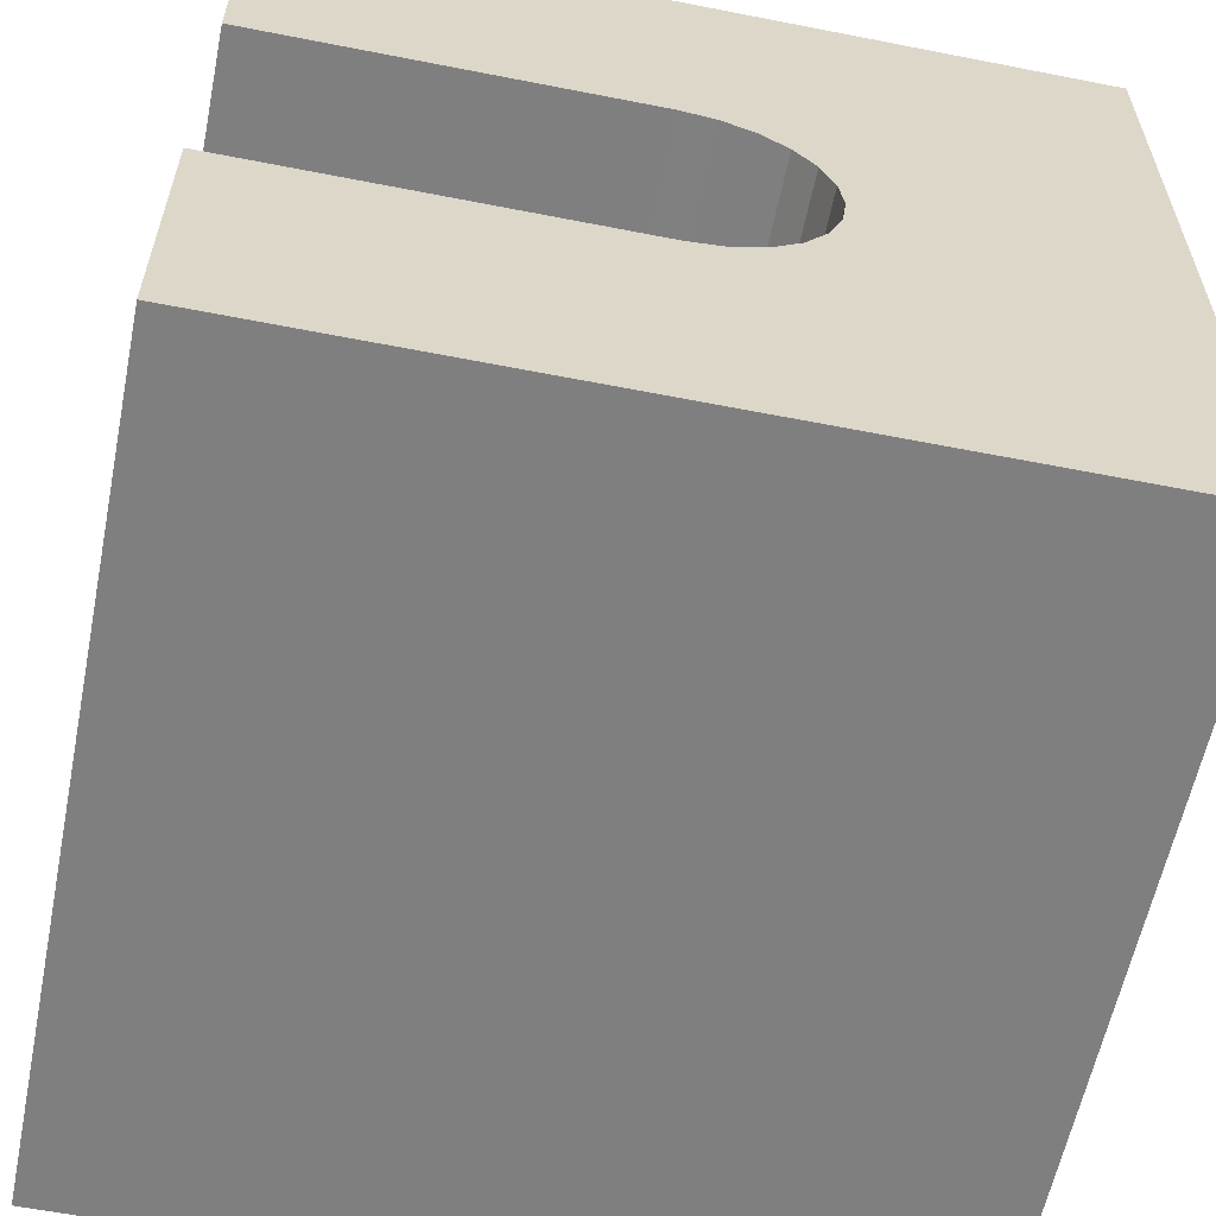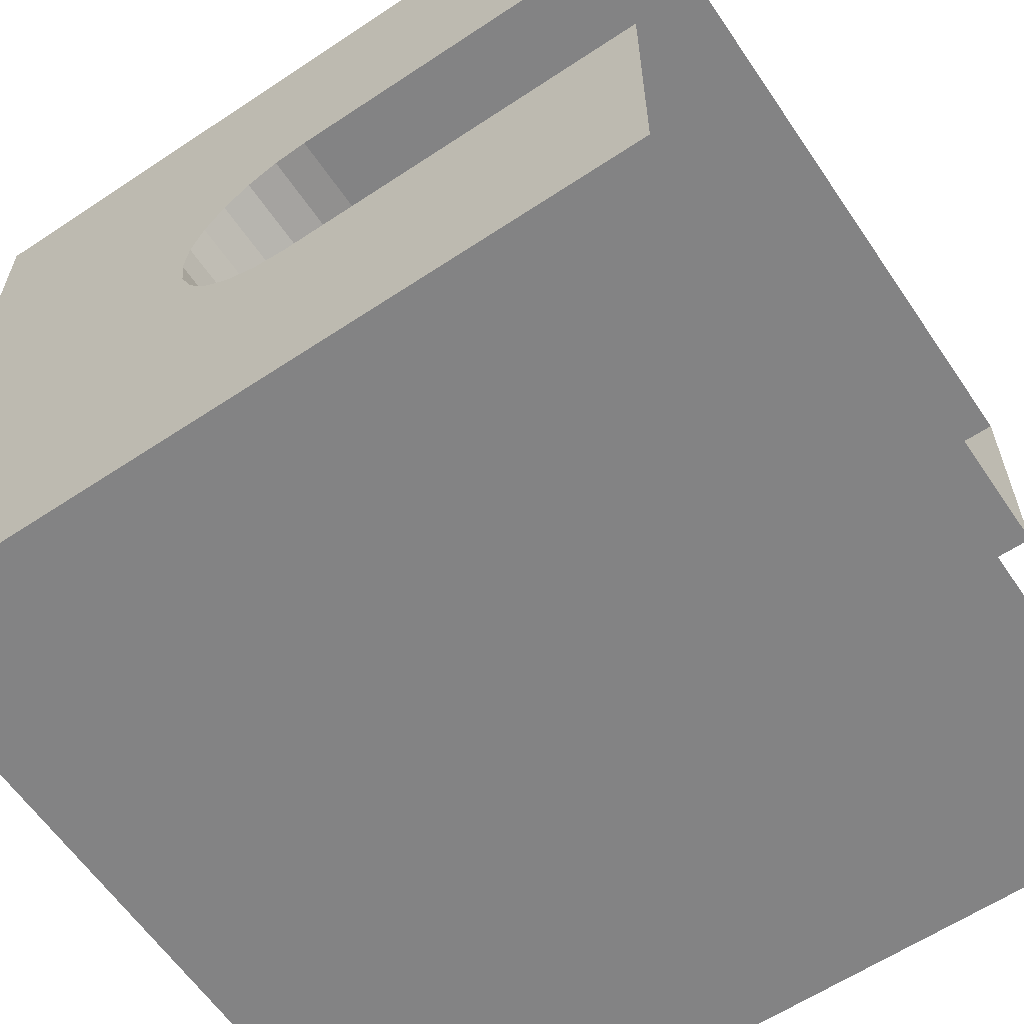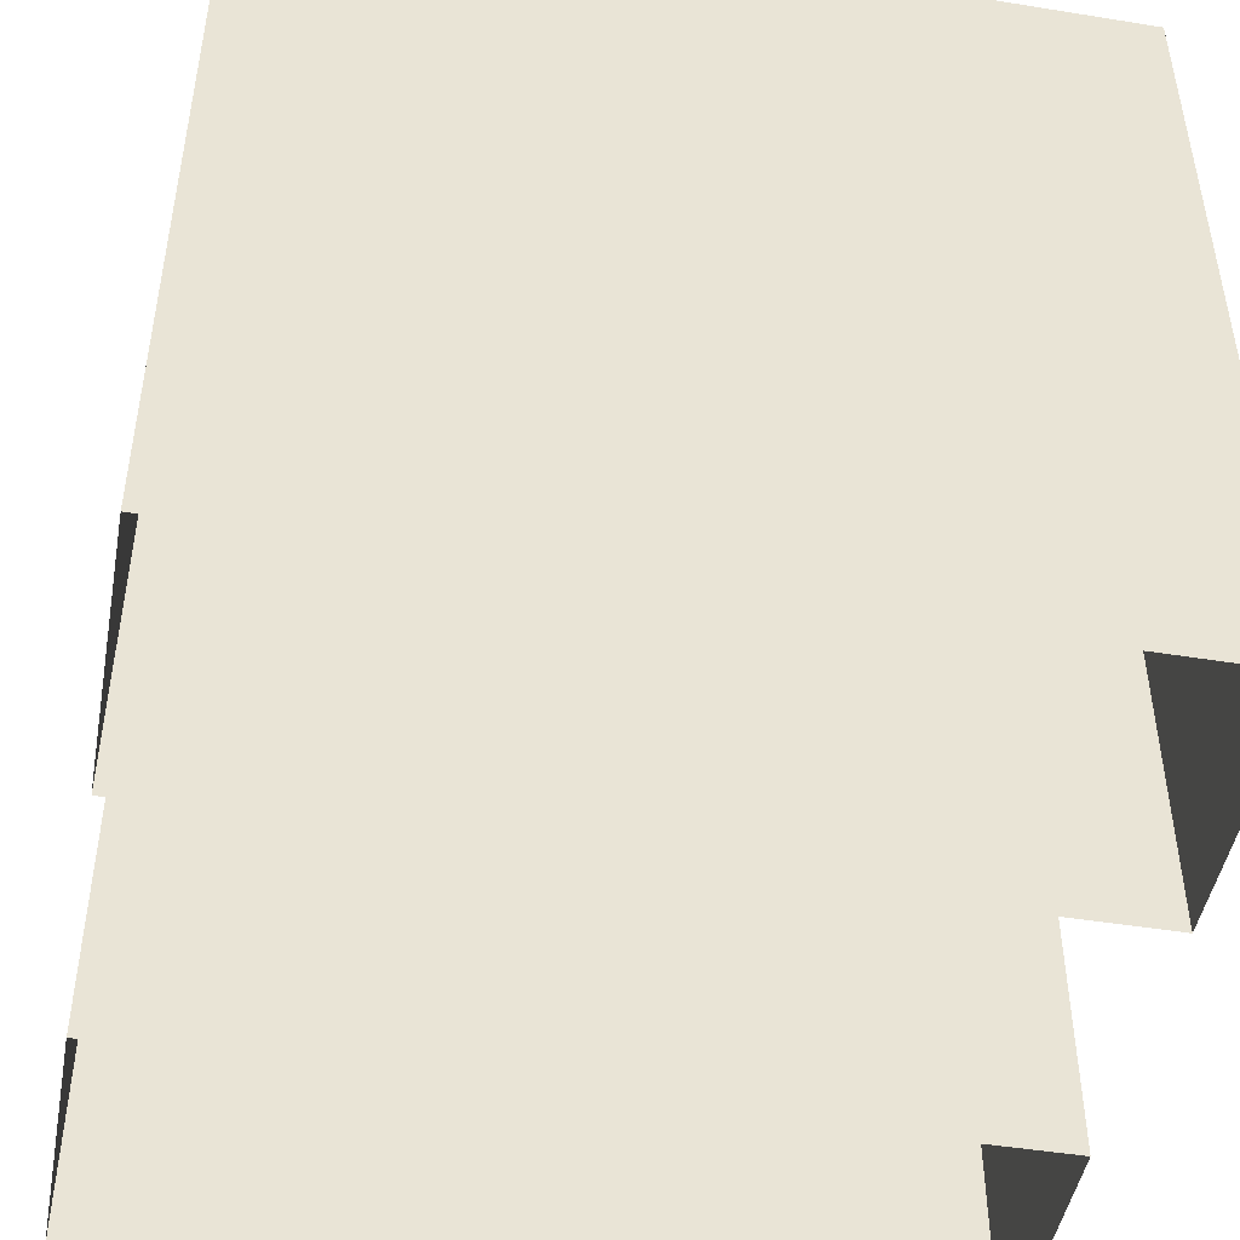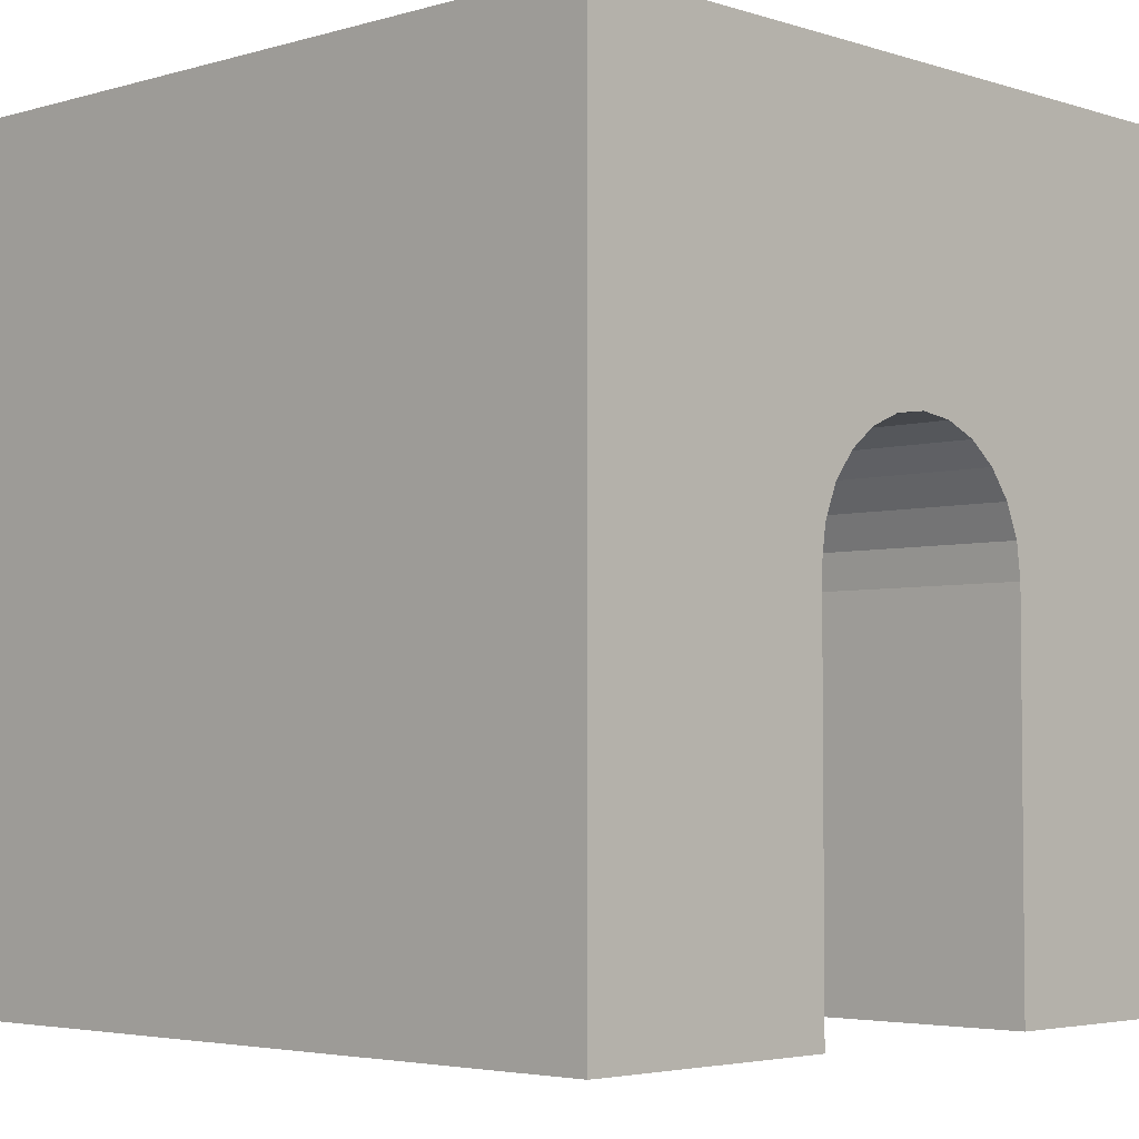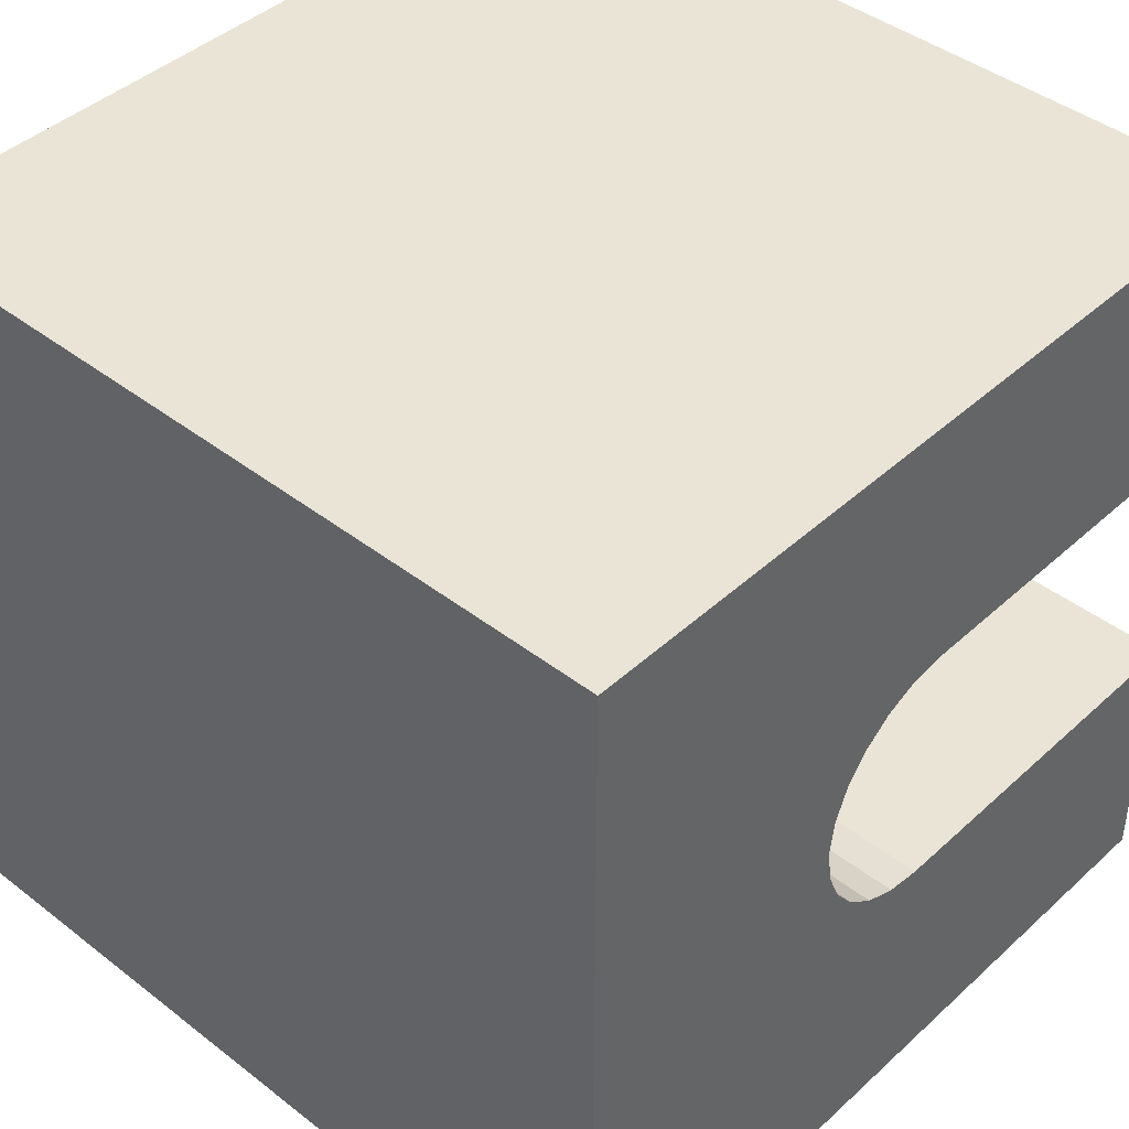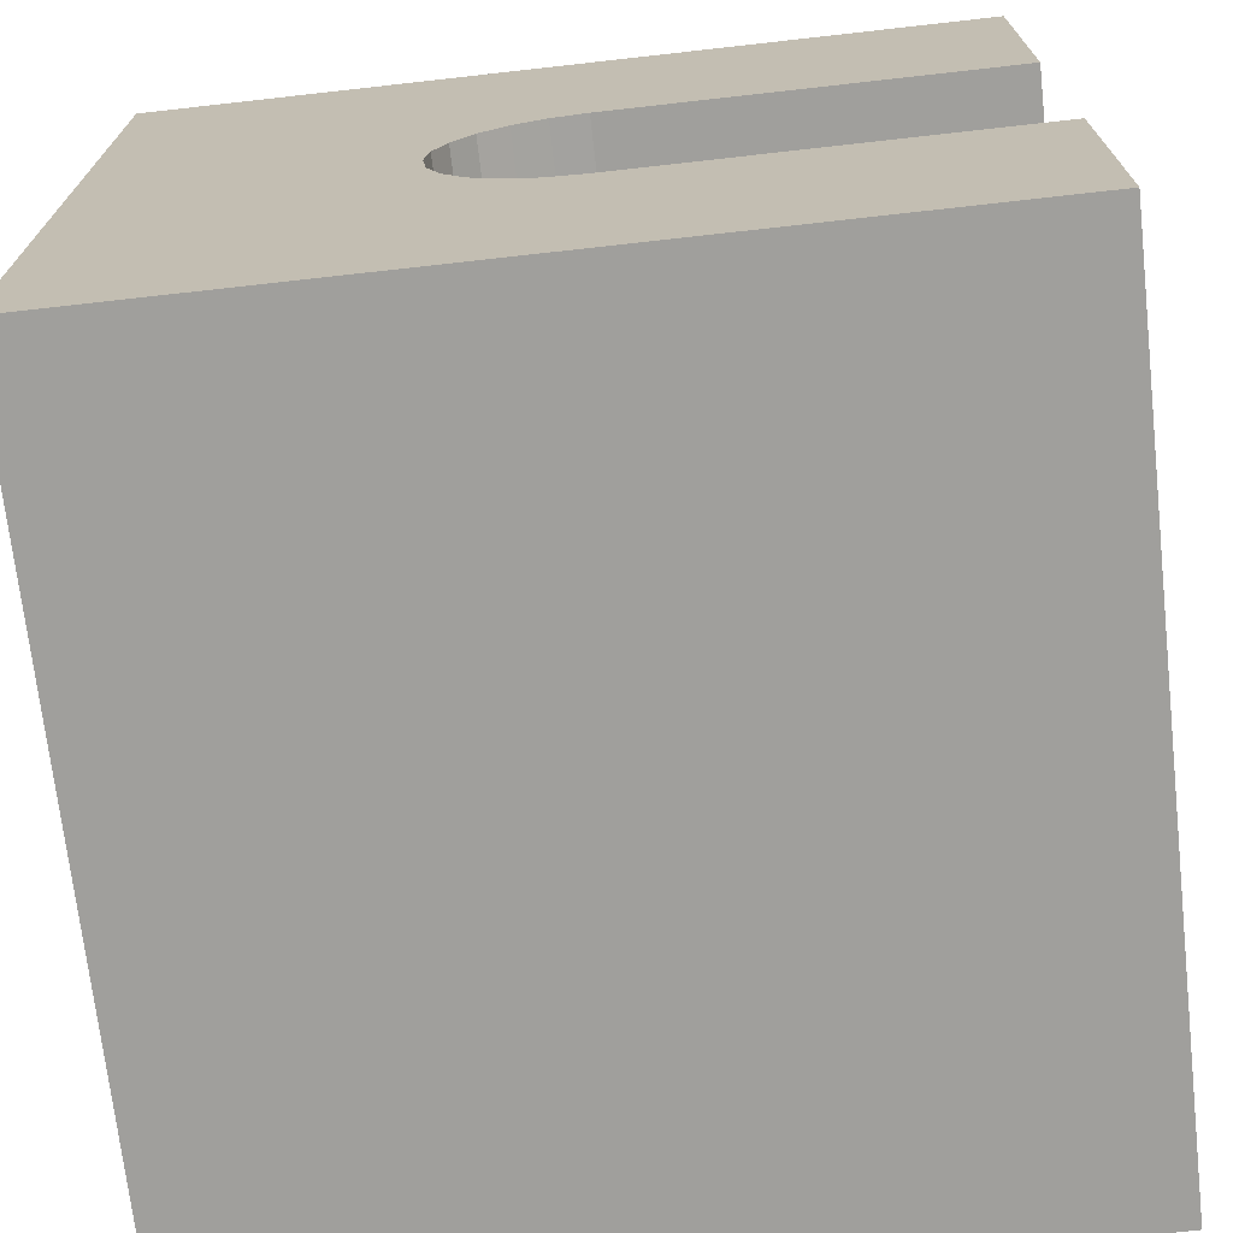
<metadata>
{"format":"obj","ext":"obj","renderer":"f3d","projection":"perspective","resolution":1024,"background":"white","views":[{"elev":-59.7,"azim":-101.4,"up":"+Y"},{"elev":-61.1,"azim":124.1,"up":"+Y"},{"elev":-47.2,"azim":-10.4,"up":"+Z"},{"elev":-3.9,"azim":43.7,"up":"+Z"},{"elev":42.7,"azim":42.7,"up":"+Y"},{"elev":-71.2,"azim":96.4,"up":"+Y"}]}
</metadata>
<code>
o Cube
v 3 -3 6
v 3 -3 0
v 3 3 6
v 3 3 0
v -3 -3 6
v -3 -3 0
v -3 3 6
v -3 3 0
v 3 -0.9659 3.091
v -3 -0.9659 3.091
v -3 -1 2.832
v 3 -1 2.832
v 3 -0.866 3.332
v 3 -0.7071 3.539
v 3 -0.5 3.698
v 3 -0.2588 3.798
v 3 -0 3.832
v 3 0.5 3.698
v 3 0.2588 3.798
v 3 1 2.832
v 3 0.9659 3.091
v 3 0.7071 3.539
v 3 0.866 3.332
v -3 0.866 3.332
v -3 1 2.832
v -3 0.9659 3.091
v -3 -0.866 3.332
v -3 -0.7071 3.539
v -3 -0.2588 3.798
v -3 -0.5 3.698
v -3 0.2588 3.798
v -3 0.7071 3.539
v -3 0.5 3.698
v -3 -0 3.832
v -3 1 0
v -3 -1 0
v 3 1 0
v 3 -1 0
f 1 12 9
f 17 19 3
f 4 7 3
f 7 26 24
f 7 31 34
f 6 1 5
f 5 27 10
f 3 23 21
f 13 14 1
f 1 2 12
f 2 38 12
f 9 13 1
f 1 14 15
f 1 15 16
f 18 22 3
f 19 18 3
f 3 1 17
f 1 16 17
f 4 8 7
f 7 8 25
f 8 35 25
f 24 32 7
f 7 25 26
f 30 28 5
f 7 32 33
f 7 33 31
f 30 5 29
f 5 7 34
f 29 5 34
f 6 2 1
f 11 36 6
f 5 28 27
f 10 11 5
f 11 6 5
f 20 37 4
f 3 22 23
f 21 20 3
f 20 4 3
f 21 25 20
f 23 26 21
f 22 24 23
f 18 32 22
f 19 33 18
f 19 34 31
f 16 34 17
f 15 29 16
f 14 30 15
f 27 14 13
f 10 13 9
f 11 9 12
f 25 37 20
f 12 36 11
f 21 26 25
f 23 24 26
f 22 32 24
f 18 33 32
f 19 31 33
f 19 17 34
f 16 29 34
f 15 30 29
f 14 28 30
f 27 28 14
f 10 27 13
f 11 10 9
f 25 35 37
f 12 38 36
f 7 1 3
f 7 5 1

</code>
